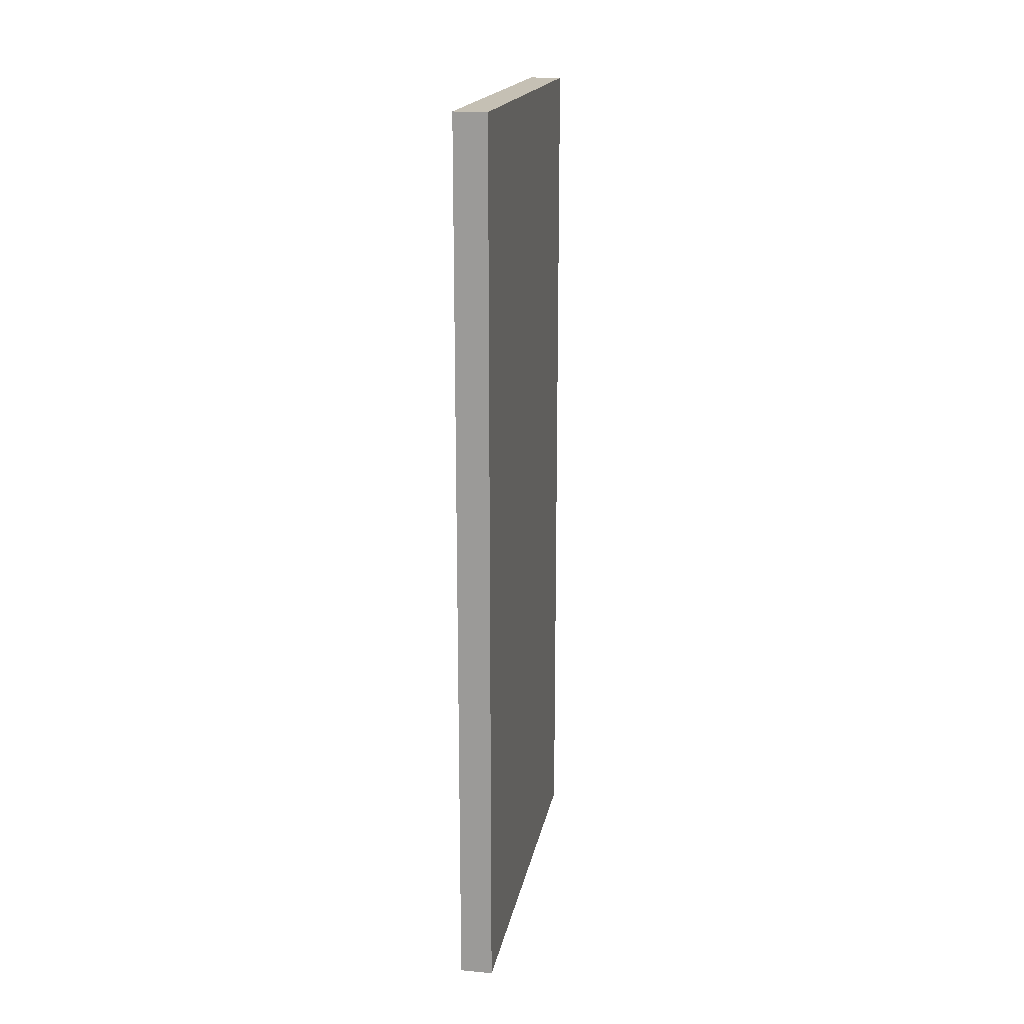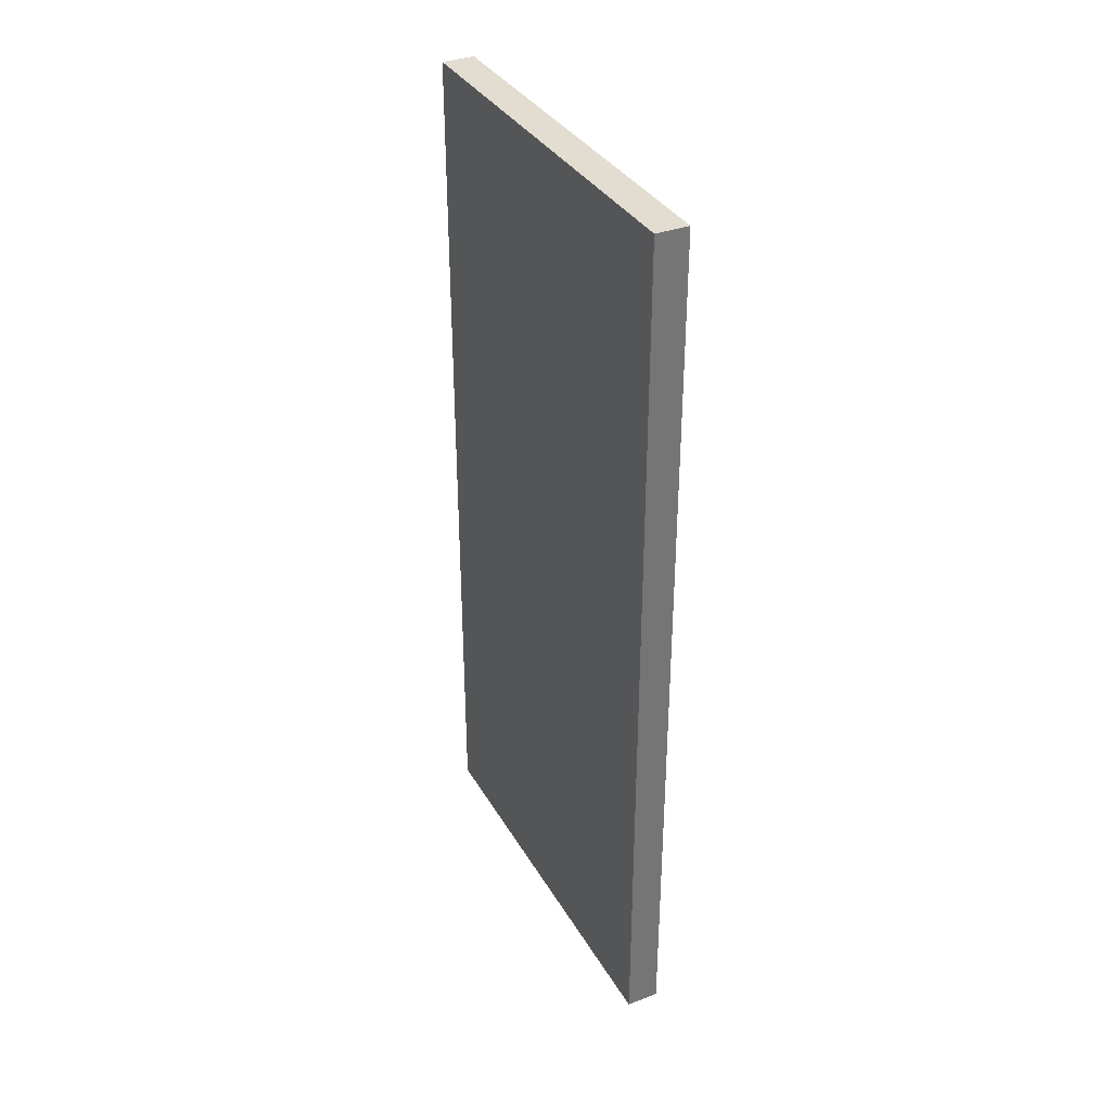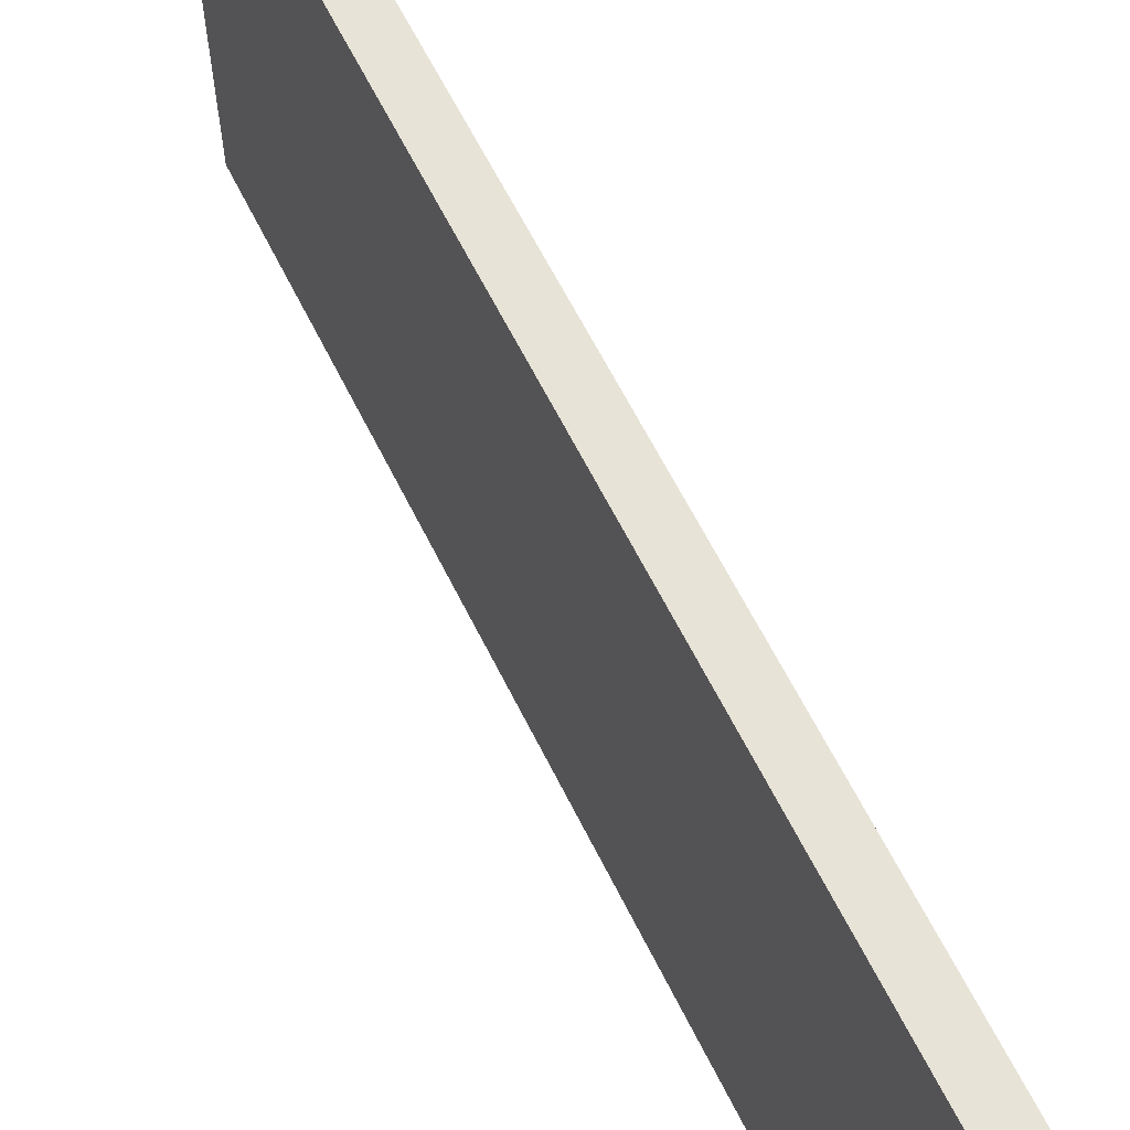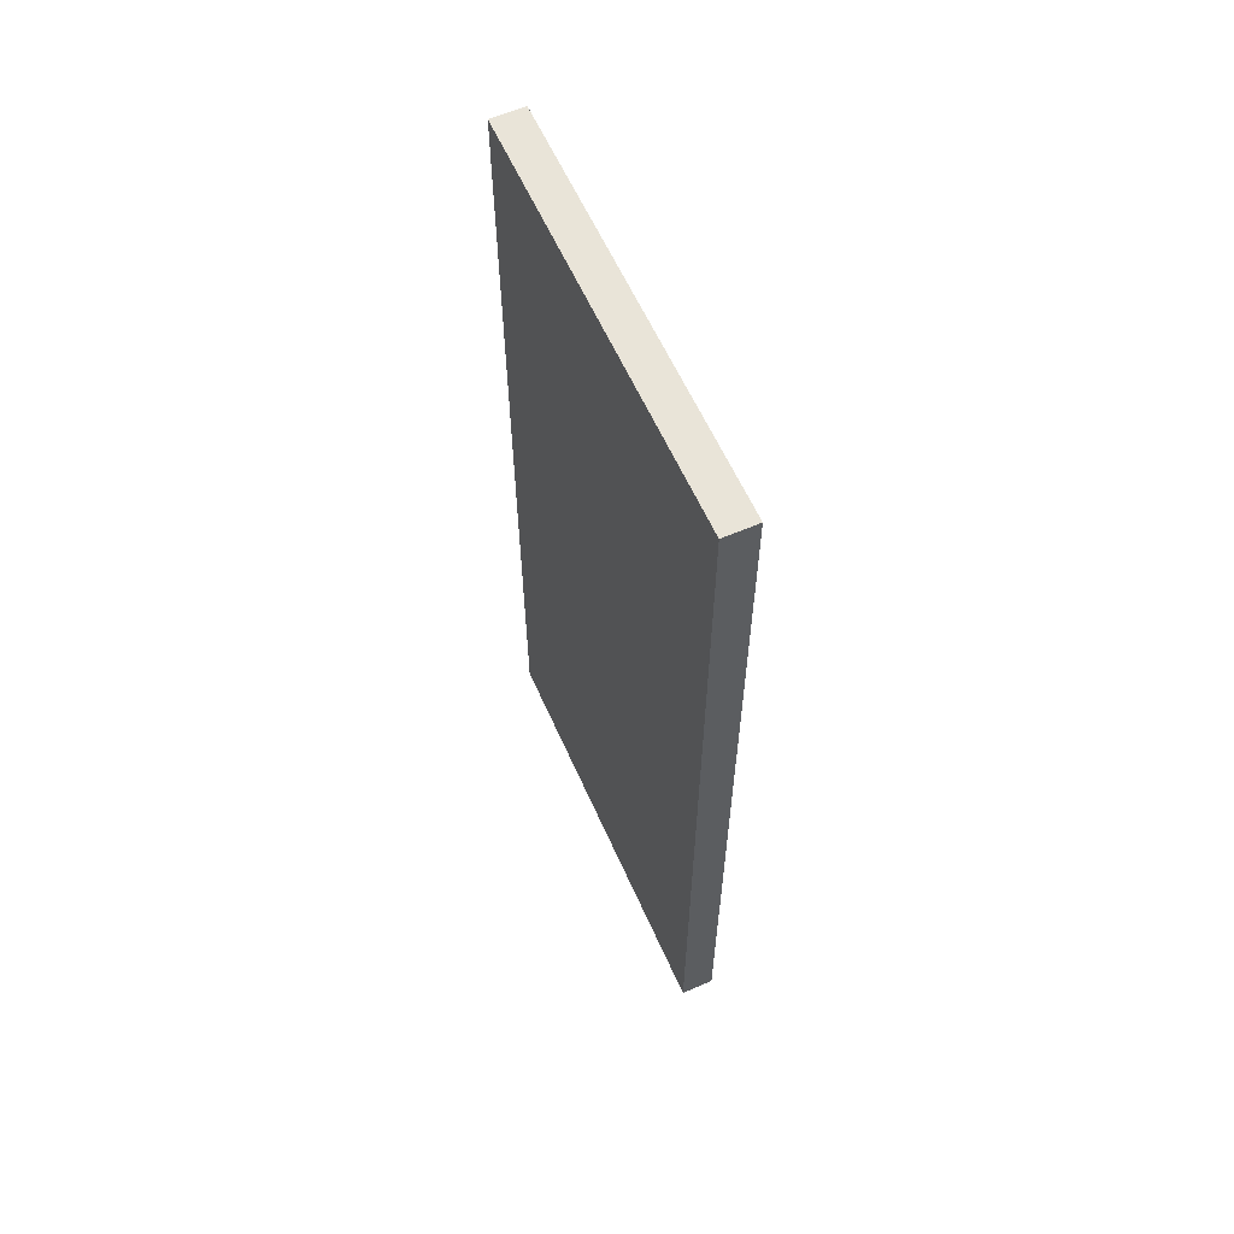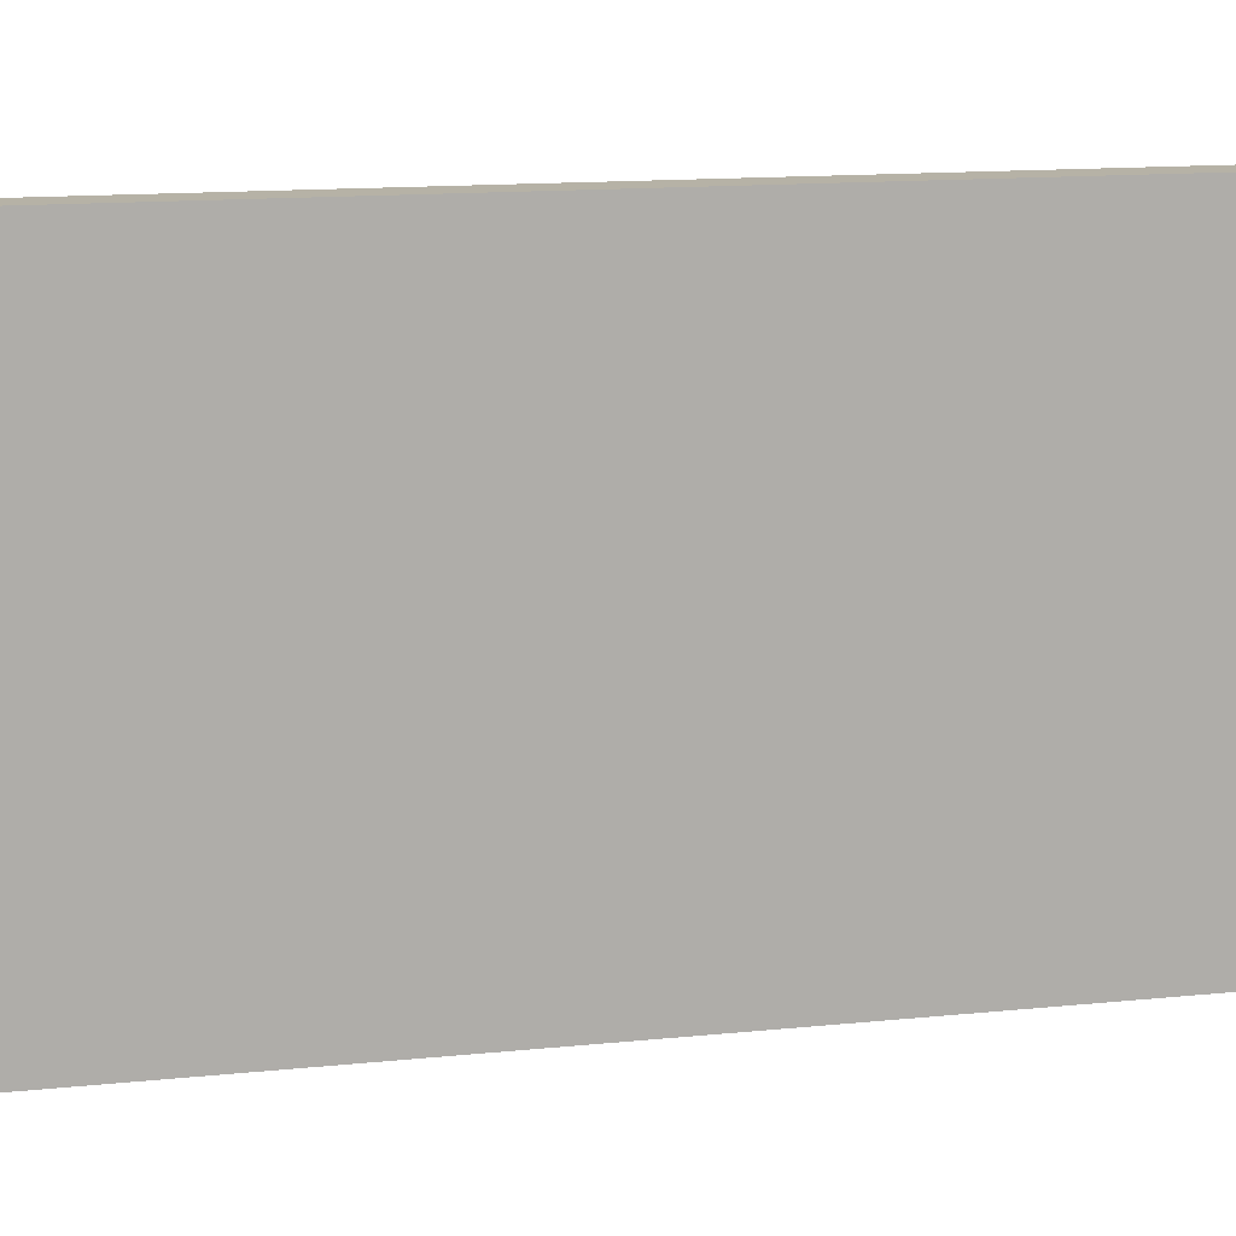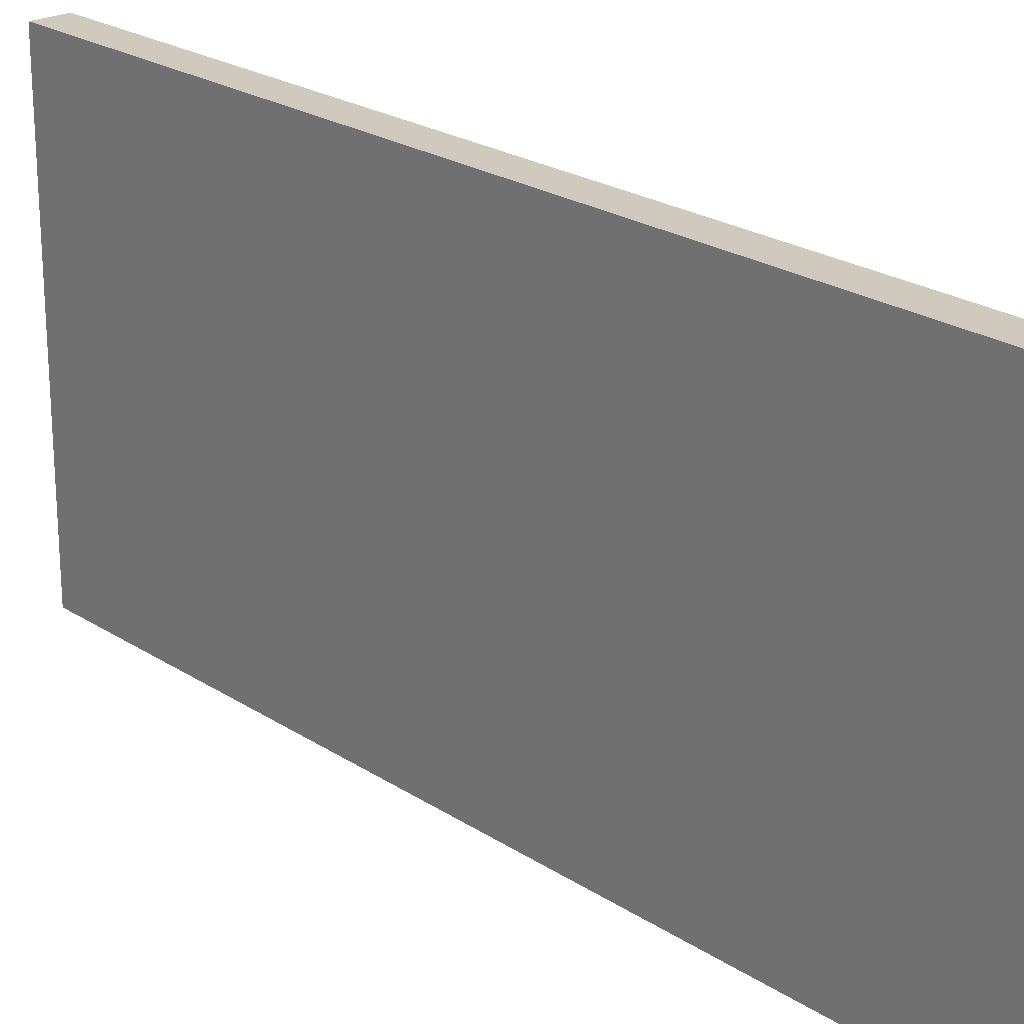
<metadata>
{"format":"obj","ext":"obj","renderer":"f3d","projection":"perspective","resolution":1024,"background":"white","views":[{"elev":18.2,"azim":-169.5,"up":"+Z"},{"elev":35.3,"azim":-26.5,"up":"+Z"},{"elev":62.0,"azim":153.8,"up":"+Y"},{"elev":60.1,"azim":156.1,"up":"+Z"},{"elev":12.2,"azim":-104.5,"up":"+Y"},{"elev":22.9,"azim":-42.0,"up":"+Y"}]}
</metadata>
<code>
o pared.000_Plane.004
v 1 -12.63 -27.21
v -1 -12.63 27.21
v -1 -12.63 -27.21
v -1 12.63 27.21
v 1 12.63 -27.21
v -1 12.63 -27.21
v 1 -12.63 27.21
v 1 12.63 27.21
f 1 2 3
f 4 5 6
f 5 7 1
f 8 2 7
f 4 3 2
f 5 3 6
f 1 7 2
f 4 8 5
f 5 8 7
f 8 4 2
f 4 6 3
f 5 1 3

</code>
